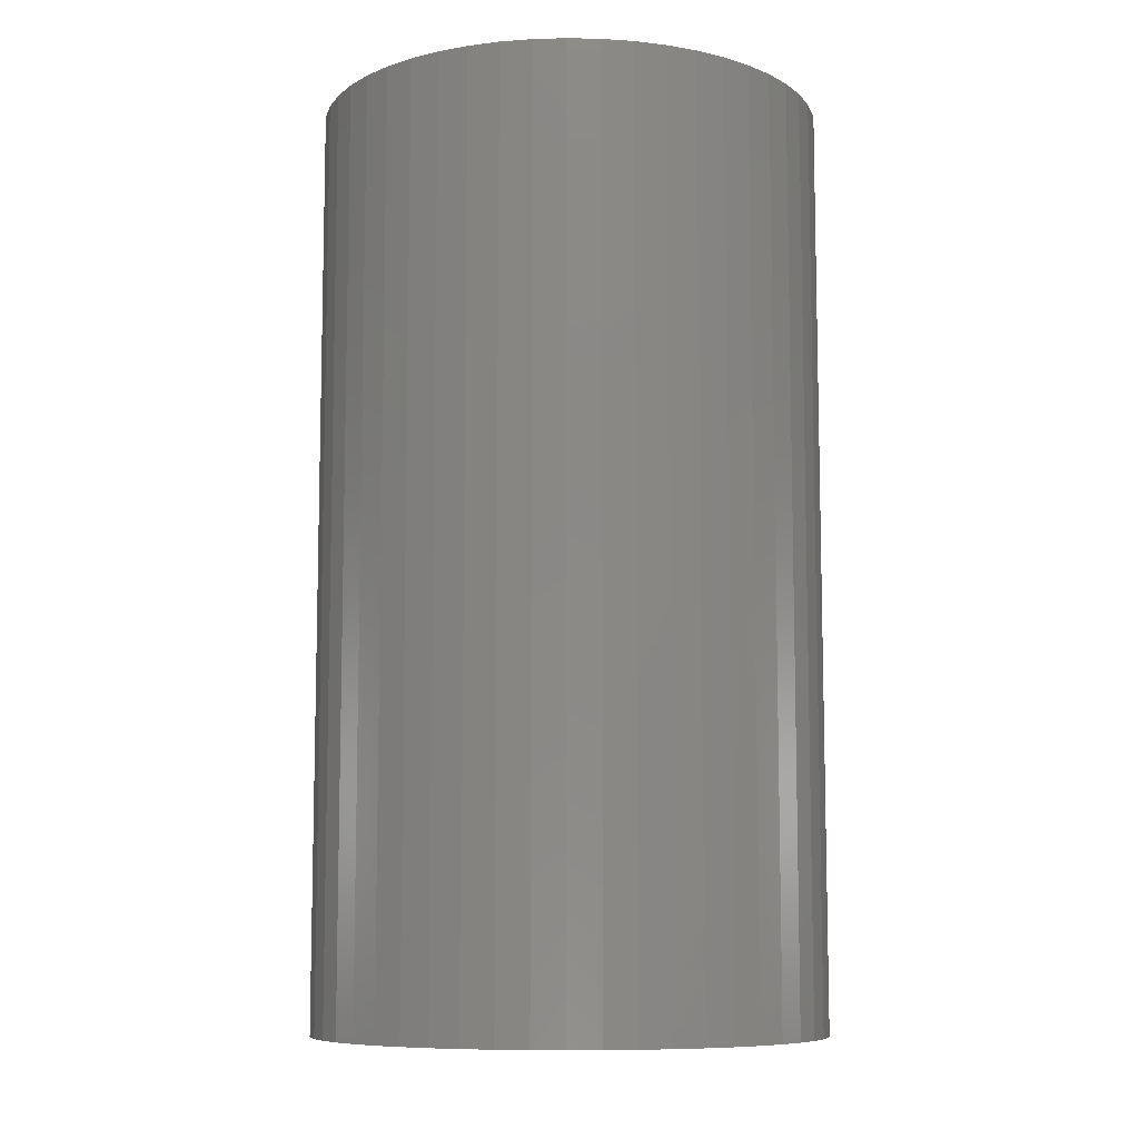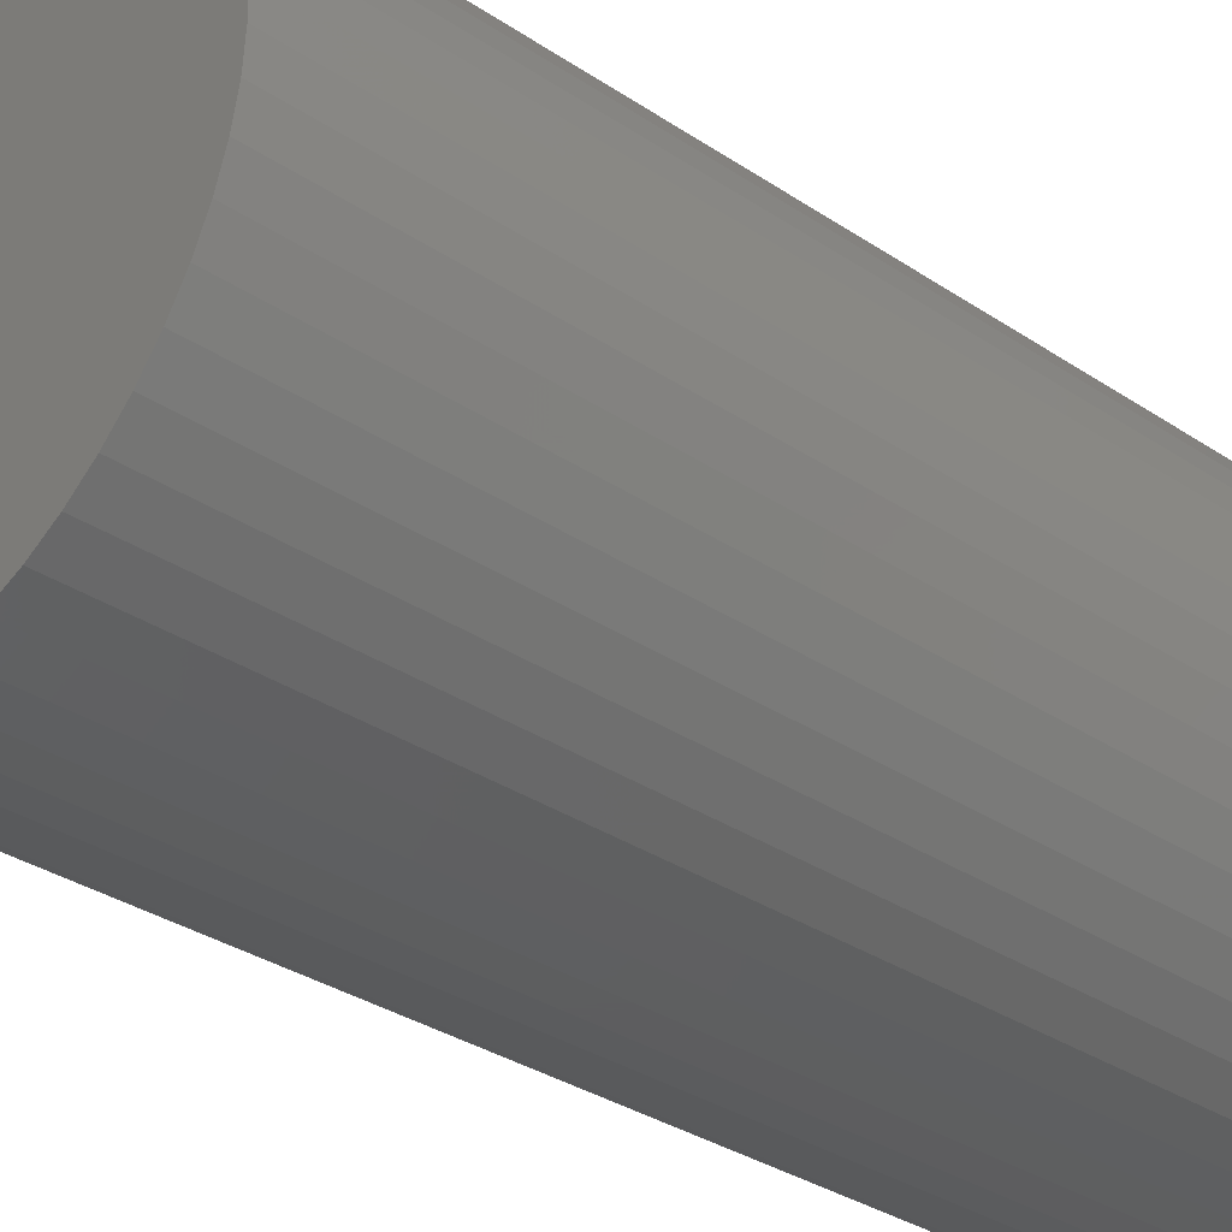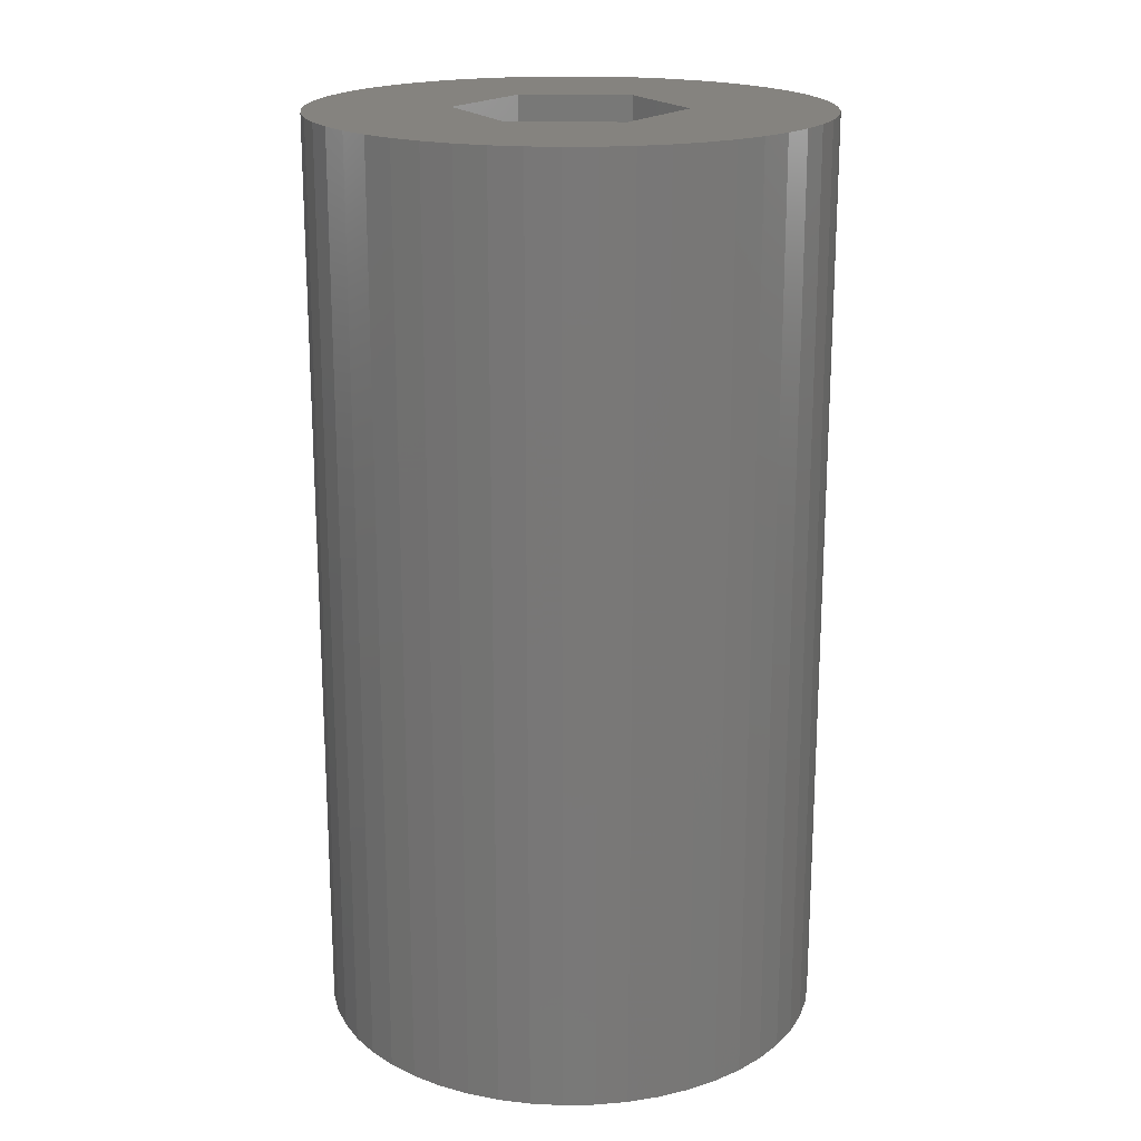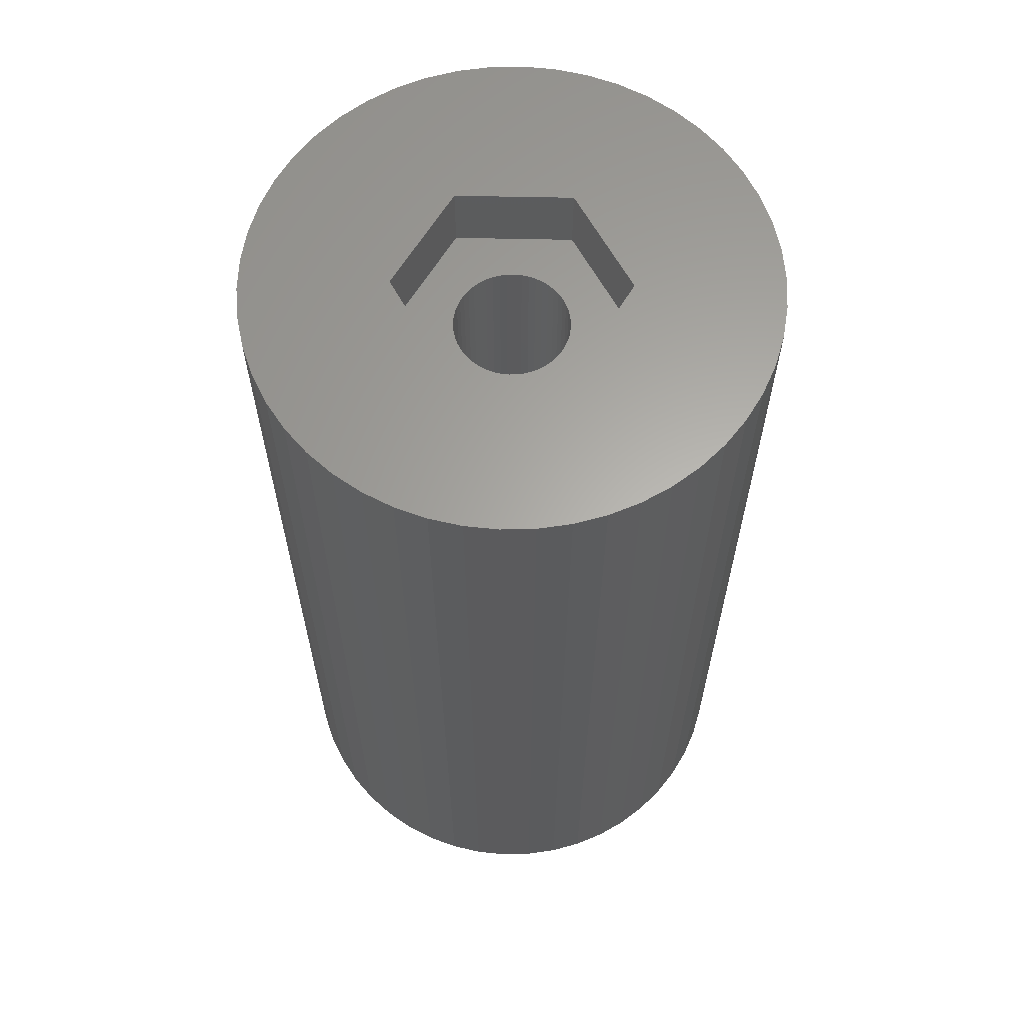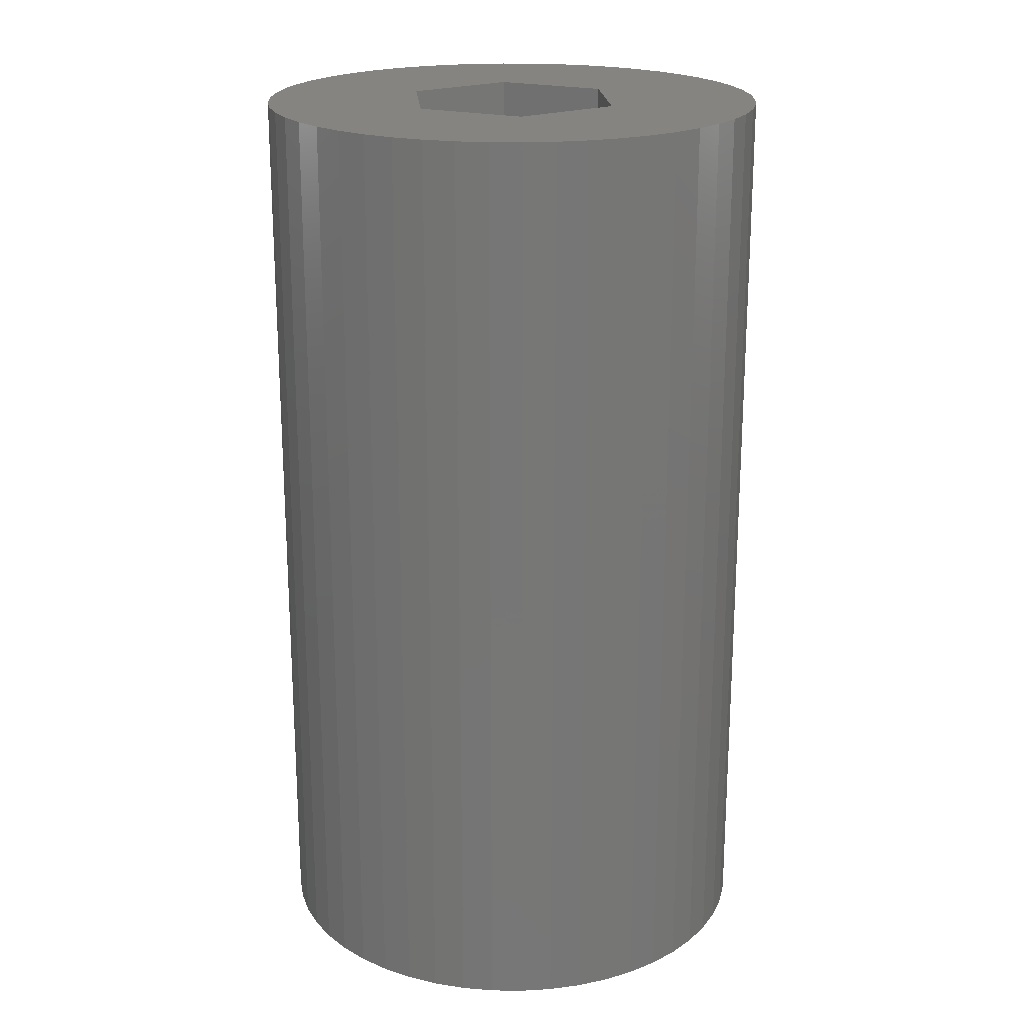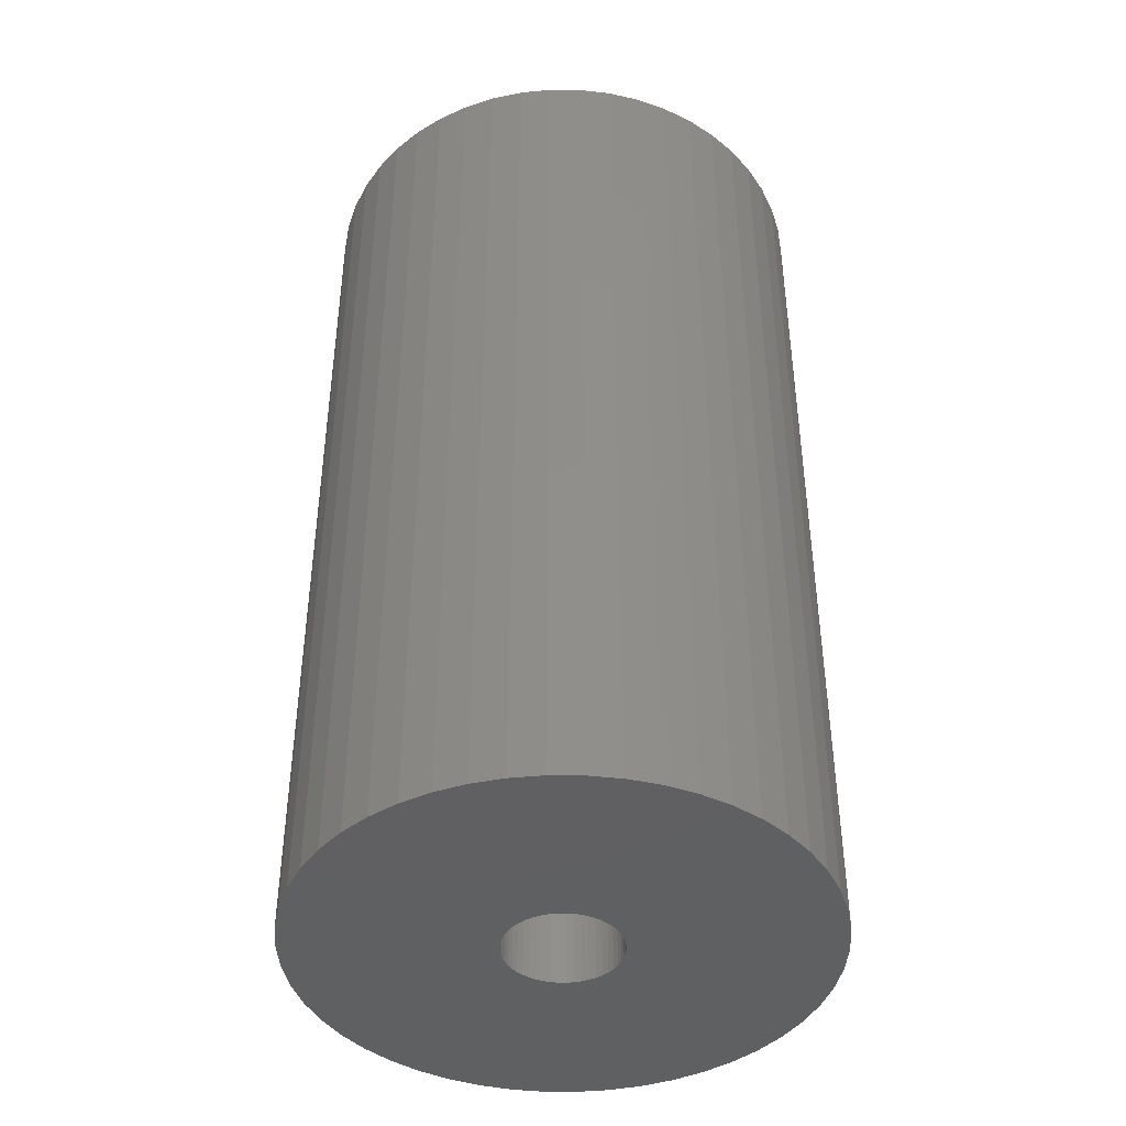
<metadata>
{"format":"stl","ext":"stl","renderer":"f3d","projection":"perspective","resolution":1024,"background":"white","views":[{"elev":-8.8,"azim":177.0,"up":"+Z"},{"elev":-33.3,"azim":-132.4,"up":"+Y"},{"elev":19.0,"azim":-117.1,"up":"+Z"},{"elev":62.9,"azim":-58.8,"up":"+Z"},{"elev":20.7,"azim":145.3,"up":"+Z"},{"elev":-42.5,"azim":-166.1,"up":"+Z"}]}
</metadata>
<code>
# stl→obj: 212 verts, 424 faces
v 1.558 -2.698 -1.9
v -1.558 -2.698 0
v 1.558 -2.698 0
v -1.558 -2.698 -1.9
v 1.358 0.7467 -1.9
v 3.116 0 -1.9
v 1.558 2.698 -1.9
v 1.538 -0.1943 -1.9
v 1.55 0 -1.9
v 1.538 0.1943 -1.9
v 1.501 0.3855 -1.9
v 1.441 0.5706 -1.9
v 1.254 0.9111 -1.9
v 1.13 1.061 -1.9
v 0.988 1.194 -1.9
v 0.8305 1.309 -1.9
v 0.66 1.402 -1.9
v 0.479 1.474 -1.9
v 0.2904 1.523 -1.9
v 0.09732 1.547 -1.9
v -0.09732 1.547 -1.9
v -1.558 2.698 -1.9
v -0.2904 1.523 -1.9
v -0.479 1.474 -1.9
v -0.66 1.402 -1.9
v -1.501 0.3855 -1.9
v -3.116 0 -1.9
v -1.538 0.1943 -1.9
v -1.441 0.5706 -1.9
v -1.358 0.7467 -1.9
v -1.254 0.9111 -1.9
v -1.13 1.061 -1.9
v -0.988 1.194 -1.9
v -0.8305 1.309 -1.9
v 1.501 -0.3855 -1.9
v 1.441 -0.5706 -1.9
v 1.358 -0.7467 -1.9
v 1.254 -0.9111 -1.9
v 1.13 -1.061 -1.9
v 0.988 -1.194 -1.9
v 0.8305 -1.309 -1.9
v 0.66 -1.402 -1.9
v 0.479 -1.474 -1.9
v 0.2904 -1.523 -1.9
v 0.09732 -1.547 -1.9
v -0.09732 -1.547 -1.9
v -0.2904 -1.523 -1.9
v -0.479 -1.474 -1.9
v -0.66 -1.402 -1.9
v -0.8305 -1.309 -1.9
v -0.988 -1.194 -1.9
v -1.13 -1.061 -1.9
v -1.254 -0.9111 -1.9
v -1.358 -0.7467 -1.9
v -1.441 -0.5706 -1.9
v -1.501 -0.3855 -1.9
v -1.538 -0.1943 -1.9
v -1.55 0 -1.9
v 3.116 0 0
v 1.558 2.698 0
v -3.116 0 0
v 7 0 0
v 6.945 0.8773 0
v 6.78 1.741 0
v 6.945 -0.8773 0
v 6.508 2.577 0
v 6.78 -1.741 0
v 6.134 3.372 0
v 6.508 -2.577 0
v 5.663 4.114 0
v 6.134 -3.372 0
v 5.103 4.792 0
v 4.462 5.394 0
v 5.663 -4.114 0
v 3.751 5.91 0
v 5.103 -4.792 0
v 4.462 -5.394 0
v 2.98 6.334 0
v 2.163 6.657 0
v 1.312 6.876 0
v 0.4395 6.986 0
v -0.4395 6.986 0
v -1.558 2.698 0
v -1.312 6.876 0
v -2.163 6.657 0
v -2.98 6.334 0
v -3.751 5.91 0
v -4.462 5.394 0
v 3.751 -5.91 0
v 2.98 -6.334 0
v 2.163 -6.657 0
v 1.312 -6.876 0
v 0.4395 -6.986 0
v -0.4395 -6.986 0
v -1.312 -6.876 0
v -2.163 -6.657 0
v -2.98 -6.334 0
v -6.134 -3.372 0
v -5.103 4.792 0
v -3.751 -5.91 0
v -5.663 4.114 0
v -4.462 -5.394 0
v -6.134 3.372 0
v -5.103 -4.792 0
v -5.663 -4.114 0
v -6.508 2.577 0
v -6.78 1.741 0
v -6.508 -2.577 0
v -6.945 0.8773 0
v -6.78 -1.741 0
v -7 0 0
v -6.945 -0.8773 0
v 1.55 0 -25.5
v 1.538 0.1943 -25.5
v -1.538 0.1943 -25.5
v -1.55 0 -25.5
v -0.09732 1.547 -25.5
v 0.09732 1.547 -25.5
v 0.09732 -1.547 -25.5
v -0.09732 -1.547 -25.5
v 0.988 1.194 -25.5
v 1.13 1.061 -25.5
v -1.13 1.061 -25.5
v -0.988 1.194 -25.5
v -0.66 1.402 -25.5
v -0.479 1.474 -25.5
v 1.441 0.5706 -25.5
v 1.358 0.7467 -25.5
v 1.254 0.9111 -25.5
v 0.479 1.474 -25.5
v 0.66 1.402 -25.5
v 0.2904 1.523 -25.5
v 0.8305 1.309 -25.5
v -1.358 0.7467 -25.5
v -1.441 0.5706 -25.5
v -1.254 0.9111 -25.5
v -1.501 0.3855 -25.5
v -0.8305 1.309 -25.5
v -0.2904 1.523 -25.5
v 0.66 -1.402 -25.5
v 0.479 -1.474 -25.5
v 1.501 0.3855 -25.5
v 1.538 -0.1943 -25.5
v 1.441 -0.5706 -25.5
v 1.501 -0.3855 -25.5
v -0.988 -1.194 -25.5
v -1.13 -1.061 -25.5
v -1.441 -0.5706 -25.5
v -1.358 -0.7467 -25.5
v -1.254 -0.9111 -25.5
v 0.2904 -1.523 -25.5
v 0.988 -1.194 -25.5
v 0.8305 -1.309 -25.5
v -0.2904 -1.523 -25.5
v -0.479 -1.474 -25.5
v -1.501 -0.3855 -25.5
v 1.13 -1.061 -25.5
v 1.254 -0.9111 -25.5
v 1.358 -0.7467 -25.5
v -0.66 -1.402 -25.5
v -1.538 -0.1943 -25.5
v -0.8305 -1.309 -25.5
v -6.78 1.741 -25.5
v -6.508 2.577 -25.5
v 5.663 4.114 -25.5
v 6.134 3.372 -25.5
v 2.98 6.334 -25.5
v 2.163 6.657 -25.5
v -2.163 6.657 -25.5
v -2.98 6.334 -25.5
v -6.134 3.372 -25.5
v 7 0 -25.5
v 6.945 -0.8773 -25.5
v 2.163 -6.657 -25.5
v 2.98 -6.334 -25.5
v 5.103 4.792 -25.5
v 4.462 5.394 -25.5
v 0.4395 6.986 -25.5
v -0.4395 6.986 -25.5
v -5.663 4.114 -25.5
v -5.103 4.792 -25.5
v -4.462 5.394 -25.5
v 3.751 -5.91 -25.5
v 4.462 -5.394 -25.5
v 6.508 -2.577 -25.5
v 6.134 -3.372 -25.5
v 1.312 -6.876 -25.5
v 1.312 6.876 -25.5
v 3.751 5.91 -25.5
v -7 0 -25.5
v -6.945 0.8773 -25.5
v -1.312 6.876 -25.5
v -3.751 5.91 -25.5
v 6.945 0.8773 -25.5
v 5.663 -4.114 -25.5
v 5.103 -4.792 -25.5
v 0.4395 -6.986 -25.5
v 6.508 2.577 -25.5
v 6.78 1.741 -25.5
v 6.78 -1.741 -25.5
v -0.4395 -6.986 -25.5
v -6.945 -0.8773 -25.5
v -6.508 -2.577 -25.5
v -6.78 -1.741 -25.5
v -6.134 -3.372 -25.5
v -5.103 -4.792 -25.5
v -4.462 -5.394 -25.5
v -2.163 -6.657 -25.5
v -1.312 -6.876 -25.5
v -3.751 -5.91 -25.5
v -2.98 -6.334 -25.5
v -5.663 -4.114 -25.5
f 1 2 3
f 2 1 4
f 5 6 7
f 8 6 9
f 6 10 9
f 6 11 10
f 6 12 11
f 6 5 12
f 7 13 5
f 7 14 13
f 7 15 14
f 7 16 15
f 7 17 16
f 7 18 17
f 7 19 18
f 7 20 19
f 7 21 20
f 22 21 7
f 21 22 23
f 23 22 24
f 24 22 25
f 26 27 28
f 29 27 26
f 30 27 29
f 27 30 22
f 31 22 30
f 32 22 31
f 33 22 32
f 34 22 33
f 25 22 34
f 35 6 8
f 36 6 35
f 37 6 36
f 6 37 1
f 38 1 37
f 39 1 38
f 40 1 39
f 41 1 40
f 42 1 41
f 43 1 42
f 44 1 43
f 45 1 44
f 46 1 45
f 4 46 47
f 4 47 48
f 4 48 49
f 4 49 50
f 46 4 1
f 51 4 50
f 52 4 51
f 53 4 52
f 54 4 53
f 27 54 55
f 27 55 56
f 27 56 57
f 27 57 58
f 28 27 58
f 54 27 4
f 1 59 6
f 59 1 3
f 6 60 7
f 60 6 59
f 2 27 61
f 27 2 4
f 59 62 63
f 59 63 64
f 62 59 65
f 59 64 66
f 65 59 67
f 59 66 68
f 67 59 69
f 60 68 70
f 69 59 71
f 60 70 72
f 3 71 59
f 60 72 73
f 71 3 74
f 60 73 75
f 74 3 76
f 76 3 77
f 60 75 78
f 60 78 79
f 68 60 59
f 80 60 79
f 81 60 80
f 82 60 81
f 83 82 84
f 82 83 60
f 85 83 84
f 86 83 85
f 87 83 86
f 88 83 87
f 77 3 89
f 89 3 90
f 90 3 91
f 3 92 91
f 3 93 92
f 3 94 93
f 2 94 3
f 94 2 95
f 2 96 95
f 2 97 96
f 98 2 61
f 99 83 88
f 2 100 97
f 101 83 99
f 2 102 100
f 103 83 101
f 2 104 102
f 83 103 61
f 2 105 104
f 106 61 103
f 2 98 105
f 107 61 106
f 61 108 98
f 109 61 107
f 61 110 108
f 111 61 109
f 61 112 110
f 61 111 112
f 61 22 83
f 22 61 27
f 22 60 83
f 60 22 7
f 113 10 114
f 10 113 9
f 58 115 28
f 115 58 116
f 117 20 21
f 20 117 118
f 119 46 45
f 46 119 120
f 121 14 15
f 14 121 122
f 123 33 32
f 33 123 124
f 125 24 25
f 24 125 126
f 127 5 128
f 5 127 12
f 128 13 129
f 13 128 5
f 130 17 18
f 17 130 131
f 132 18 19
f 18 132 130
f 133 15 16
f 15 133 121
f 29 134 30
f 134 29 135
f 31 123 32
f 123 31 136
f 26 135 29
f 135 26 137
f 138 25 34
f 25 138 125
f 126 23 24
f 23 126 139
f 140 43 42
f 43 140 141
f 142 12 127
f 12 142 11
f 114 11 142
f 11 114 10
f 129 14 122
f 14 129 13
f 118 19 20
f 19 118 132
f 131 16 17
f 16 131 133
f 30 136 31
f 136 30 134
f 28 137 26
f 137 28 115
f 124 34 33
f 34 124 138
f 139 21 23
f 21 139 117
f 143 9 113
f 9 143 8
f 144 35 145
f 35 144 36
f 145 8 143
f 8 145 35
f 146 52 51
f 52 146 147
f 54 148 55
f 148 54 149
f 52 150 53
f 150 52 147
f 151 45 44
f 45 151 119
f 152 41 40
f 41 152 153
f 154 48 47
f 48 154 155
f 55 156 56
f 156 55 148
f 157 38 158
f 38 157 39
f 153 42 41
f 42 153 140
f 159 36 144
f 36 159 37
f 158 37 159
f 37 158 38
f 120 47 46
f 47 120 154
f 155 49 48
f 49 155 160
f 53 149 54
f 149 53 150
f 56 161 57
f 161 56 156
f 57 116 58
f 116 57 161
f 157 40 39
f 40 157 152
f 141 44 43
f 44 141 151
f 160 50 49
f 50 160 162
f 162 51 50
f 51 162 146
f 163 106 164
f 106 163 107
f 68 165 70
f 165 68 166
f 167 79 78
f 79 167 168
f 169 86 85
f 86 169 170
f 164 103 171
f 103 164 106
f 65 172 62
f 172 65 173
f 174 90 91
f 90 174 175
f 176 73 72
f 73 176 177
f 178 82 81
f 82 178 179
f 180 99 181
f 99 180 101
f 182 99 88
f 99 182 181
f 183 77 89
f 77 183 184
f 71 185 69
f 185 71 186
f 187 91 92
f 91 187 174
f 70 176 72
f 176 70 165
f 168 80 79
f 80 168 188
f 188 81 80
f 81 188 178
f 177 75 73
f 75 177 189
f 189 78 75
f 78 189 167
f 190 109 191
f 109 190 111
f 191 107 163
f 107 191 109
f 171 101 180
f 101 171 103
f 179 84 82
f 84 179 192
f 192 85 84
f 85 192 169
f 170 87 86
f 87 170 193
f 193 88 87
f 88 193 182
f 62 194 63
f 194 62 172
f 76 195 74
f 195 76 196
f 74 186 71
f 186 74 195
f 197 92 93
f 92 197 187
f 184 76 77
f 76 184 196
f 66 166 68
f 166 66 198
f 64 198 66
f 198 64 199
f 63 199 64
f 199 63 194
f 67 173 65
f 173 67 200
f 201 93 94
f 93 201 197
f 202 111 190
f 111 202 112
f 203 110 204
f 110 203 108
f 205 108 203
f 108 205 98
f 175 89 90
f 89 175 183
f 69 200 67
f 200 69 185
f 206 102 104
f 102 206 207
f 208 95 96
f 95 208 209
f 207 100 102
f 100 207 210
f 210 97 100
f 97 210 211
f 113 172 173
f 143 173 200
f 172 113 194
f 145 200 185
f 114 194 113
f 144 185 186
f 194 114 199
f 159 186 195
f 142 199 114
f 158 195 196
f 199 142 198
f 157 196 184
f 127 198 142
f 152 184 183
f 198 127 166
f 153 183 175
f 128 166 127
f 140 175 174
f 166 128 165
f 129 165 128
f 173 143 113
f 200 145 143
f 185 144 145
f 186 159 144
f 141 174 187
f 195 158 159
f 196 157 158
f 184 152 157
f 183 153 152
f 175 140 153
f 174 141 140
f 151 187 197
f 187 151 141
f 197 119 151
f 197 120 119
f 201 120 197
f 120 201 154
f 209 154 201
f 154 209 155
f 208 155 209
f 155 208 160
f 211 160 208
f 160 211 162
f 210 162 211
f 162 210 146
f 207 146 210
f 146 207 147
f 206 147 207
f 147 206 150
f 212 150 206
f 165 129 176
f 122 176 129
f 176 122 177
f 121 177 122
f 177 121 189
f 133 189 121
f 189 133 167
f 131 167 133
f 167 131 168
f 130 168 131
f 168 130 188
f 132 188 130
f 188 132 178
f 118 178 132
f 117 178 118
f 179 117 139
f 117 179 178
f 192 139 126
f 169 126 125
f 170 125 138
f 193 138 124
f 182 124 123
f 181 123 136
f 139 192 179
f 180 136 134
f 171 134 135
f 164 135 137
f 163 137 115
f 191 115 116
f 150 212 149
f 126 169 192
f 205 149 212
f 125 170 169
f 149 205 148
f 138 193 170
f 203 148 205
f 124 182 193
f 148 203 156
f 123 181 182
f 204 156 203
f 136 180 181
f 156 204 161
f 134 171 180
f 202 161 204
f 135 164 171
f 161 202 116
f 137 163 164
f 190 116 202
f 115 191 163
f 116 190 191
f 204 112 202
f 112 204 110
f 206 105 212
f 105 206 104
f 212 98 205
f 98 212 105
f 209 94 95
f 94 209 201
f 211 96 97
f 96 211 208

</code>
